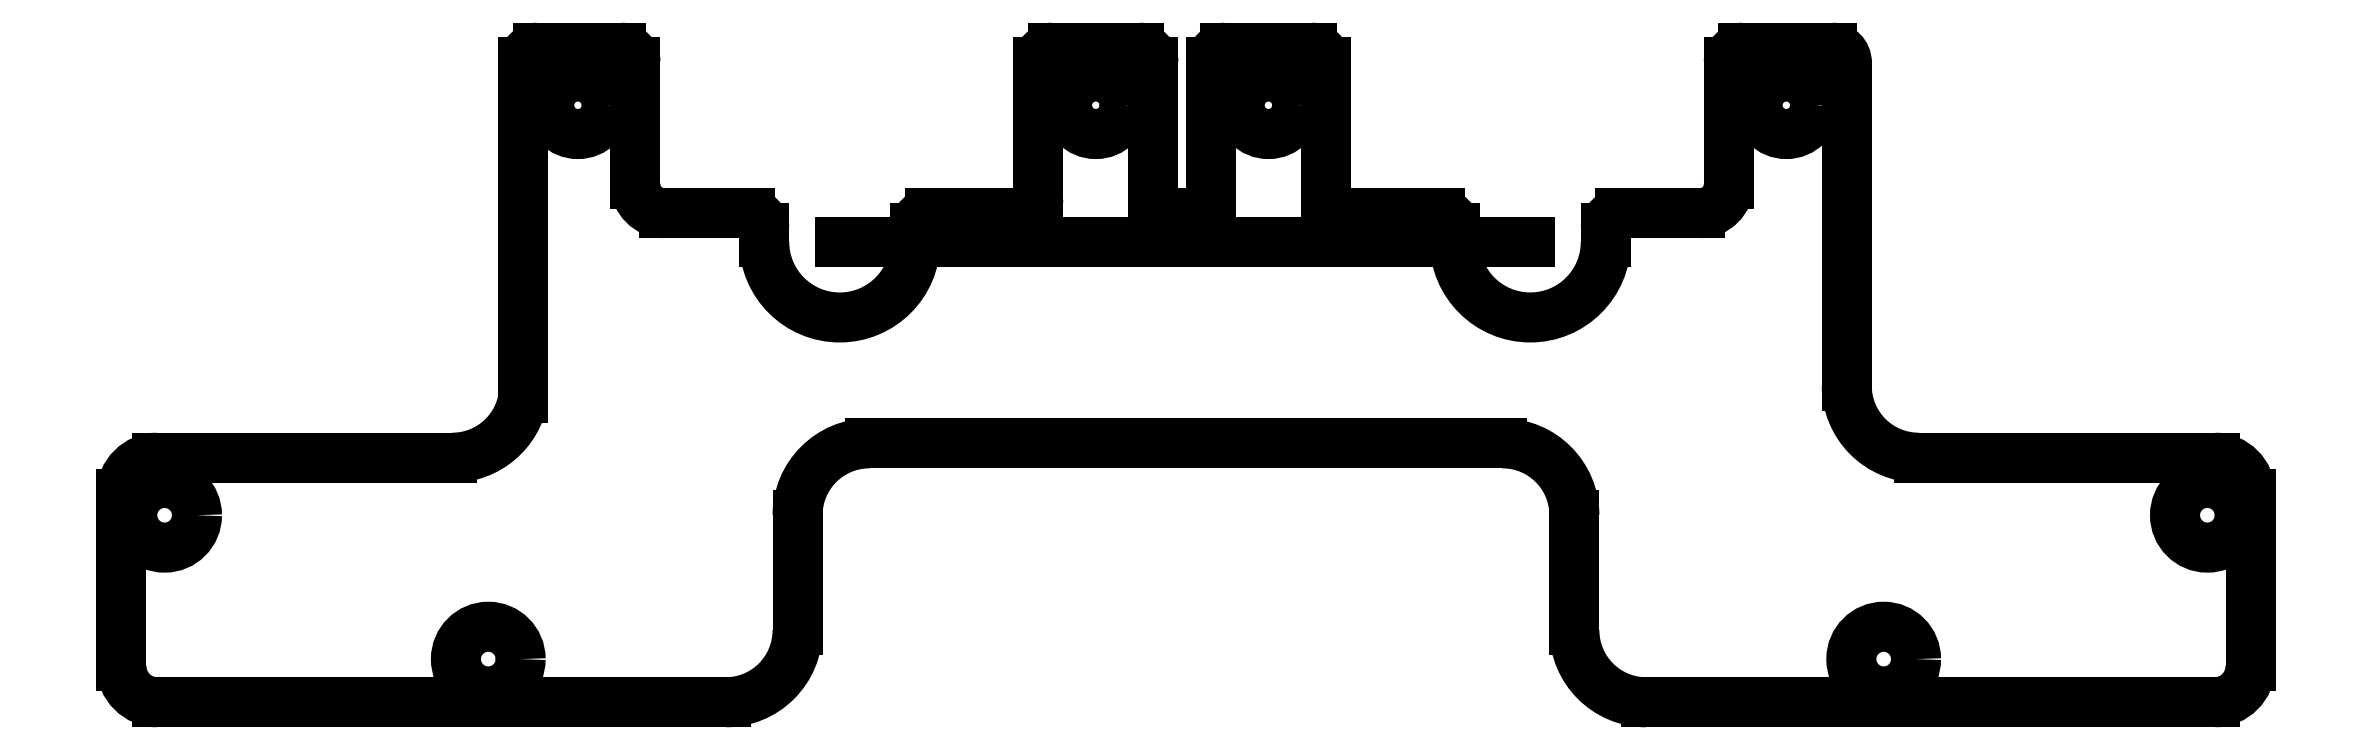
<metadata>
{"format":"dxf","ext":"dxf","renderer":"ezdxf+matplotlib","layout":"modelspace","background":"white","min_lineweight":24,"dpi":150}
</metadata>
<code>
0
SECTION
2
ENTITIES
0
CIRCLE
8
0
10
3.8
20
-1.5
30
0
40
2
0
CIRCLE
8
0
10
87.8
20
-1.5
30
0
40
2
0
CIRCLE
8
0
10
39.8
20
-1.5
30
0
40
2
0
CIRCLE
8
0
10
51.8
20
-1.5
30
0
40
2
0
LINE
8
0
10
7.8
20
-2
30
0
11
7.8
21
-7
31
0
0
LINE
8
0
10
35.8
20
-1.5
30
0
11
35.8
21
-8
31
0
0
LINE
8
0
10
83.8
20
-2
30
0
11
83.8
21
-7
31
0
0
LINE
8
0
10
44.8
20
-9
30
0
11
46.8
21
-9
31
0
0
ARC
8
0
10
44.8
20
-8
30
0
40
1
50
180
51
270
0
ARC
8
0
10
46.8
20
-8
30
0
40
1
50
-90
51
0
0
ARC
8
0
10
9.8
20
-7
30
0
40
2
50
180
51
270
0
ARC
8
0
10
81.8
20
-7
30
0
40
2
50
-90
51
0
0
LINE
8
0
10
55.8
20
-8
30
0
11
55.8
21
1.5
31
0
0
LINE
8
0
10
54.8
20
2.5
30
0
11
48.8
21
2.5
31
0
0
LINE
8
0
10
47.8
20
1.5
30
0
11
47.8
21
-8
31
0
0
LINE
8
0
10
55.8
20
-1
30
0
11
55.8
21
-1.5
31
0
0
LINE
8
0
10
35.8
20
-1.5
30
0
11
35.8
21
1.5
31
0
0
LINE
8
0
10
36.8
20
2.5
30
0
11
42.8
21
2.5
31
0
0
LINE
8
0
10
43.8
20
1.5
30
0
11
43.8
21
-8
31
0
0
LINE
8
0
10
1
20
2.5
30
0
11
6.8
21
2.5
31
0
0
LINE
8
0
10
7.8
20
1.5
30
0
11
7.8
21
-2
31
0
0
LINE
8
0
10
0
20
-2
30
0
11
0
21
1.5
31
0
0
LINE
8
0
10
91
20
2.5
30
0
11
84.8
21
2.5
31
0
0
LINE
8
0
10
83.8
20
1.5
30
0
11
83.8
21
-2
31
0
0
ARC
8
0
10
91
20
1.5
30
0
40
1
50
0
51
90
0
ARC
8
0
10
84.8
20
1.5
30
0
40
1
50
90
51
180
0
ARC
8
0
10
54.8
20
1.5
30
0
40
1
50
0
51
90
0
ARC
8
0
10
48.8
20
1.5
30
0
40
1
50
90
51
180
0
ARC
8
0
10
42.8
20
1.5
30
0
40
1
50
0
51
90
0
ARC
8
0
10
36.8
20
1.5
30
0
40
1
50
90
51
180
0
ARC
8
0
10
1
20
1.5
30
0
40
1
50
90
51
180
0
ARC
8
0
10
6.8
20
1.5
30
0
40
1
50
0
51
90
0
LINE
8
0
10
22
20
-11
30
0
11
70
21
-11
31
0
0
ARC
8
0
10
22
20
-11
30
0
40
5.25
50
-180
51
0
0
LINE
8
0
10
9.8
20
-9
30
0
11
15.75
21
-9
31
0
0
LINE
8
0
10
28.25
20
-9
30
0
11
34.8
21
-9
31
0
0
ARC
8
0
10
70
20
-11
30
0
40
5.25
50
180
51
360
0
LINE
8
0
10
56.8
20
-9
30
0
11
63.75
21
-9
31
0
0
LINE
8
0
10
76.25
20
-9
30
0
11
81.8
21
-9
31
0
0
LINE
8
0
10
64.75
20
-10
30
0
11
64.75
21
-11
31
0
0
LINE
8
0
10
75.25
20
-10
30
0
11
75.25
21
-11
31
0
0
LINE
8
0
10
27.25
20
-10
30
0
11
27.25
21
-11
31
0
0
LINE
8
0
10
16.75
20
-10
30
0
11
16.75
21
-11
31
0
0
ARC
8
0
10
15.75
20
-10
30
0
40
1
50
0
51
90
0
ARC
8
0
10
28.25
20
-10
30
0
40
1
50
90
51
180
0
ARC
8
0
10
34.8
20
-8
30
0
40
1
50
-90
51
0
0
ARC
8
0
10
76.25
20
-10
30
0
40
1
50
90
51
180
0
ARC
8
0
10
63.75
20
-10
30
0
40
1
50
0
51
90
0
ARC
8
0
10
56.8
20
-8
30
0
40
1
50
180
51
270
0
LINE
8
0
10
97
20
-26
30
0
11
117.6
21
-26
31
0
0
LINE
8
0
10
120.1
20
-28.5
30
0
11
120.1
21
-40.5
31
0
0
LINE
8
0
10
-4.932
20
-26
30
0
11
-25.43
21
-26
31
0
0
LINE
8
0
10
-27.93
20
-28.5
30
0
11
-27.93
21
-40.5
31
0
0
LINE
8
0
10
73.07
20
-38
30
0
11
73.07
21
-30
31
0
0
LINE
8
0
10
68.07
20
-25
30
0
11
24.07
21
-25
31
0
0
LINE
8
0
10
19.07
20
-30
30
0
11
19.07
21
-38
31
0
0
LINE
8
0
10
-25.43
20
-43
30
0
11
14.07
21
-43
31
0
0
LINE
8
0
10
78.07
20
-43
30
0
11
117.6
21
-43
31
0
0
ARC
8
0
10
14.07
20
-38
30
0
40
5
50
-90
51
0
0
ARC
8
0
10
24.07
20
-30
30
0
40
5
50
90
51
180
0
ARC
8
0
10
68.07
20
-30
30
0
40
5
50
0
51
90
0
ARC
8
0
10
78.07
20
-38
30
0
40
5
50
180
51
270
0
ARC
8
0
10
-4.932
20
-21
30
0
40
5
50
270
51
350.6
0
ARC
8
0
10
97
20
-21
30
0
40
5
50
180
51
270
0
CIRCLE
8
0
10
-24.93
20
-30
30
0
40
2.25
0
CIRCLE
8
0
10
-2.432
20
-40
30
0
40
2.25
0
CIRCLE
8
0
10
94.57
20
-40
30
0
40
2.25
0
CIRCLE
8
0
10
117.1
20
-30
30
0
40
2.25
0
ARC
8
0
10
-25.43
20
-28.5
30
0
40
2.5
50
90
51
180
0
ARC
8
0
10
-25.43
20
-40.5
30
0
40
2.5
50
180
51
270
0
ARC
8
0
10
117.6
20
-28.5
30
0
40
2.5
50
0
51
90
0
ARC
8
0
10
117.6
20
-40.5
30
0
40
2.5
50
270
51
360
0
LINE
8
0
10
0
20
-2
30
0
11
-2.429e-15
21
-21.82
31
0
0
LINE
8
0
10
92
20
0
30
0
11
92
21
-21
31
0
0
ENDSEC
0
EOF

</code>
